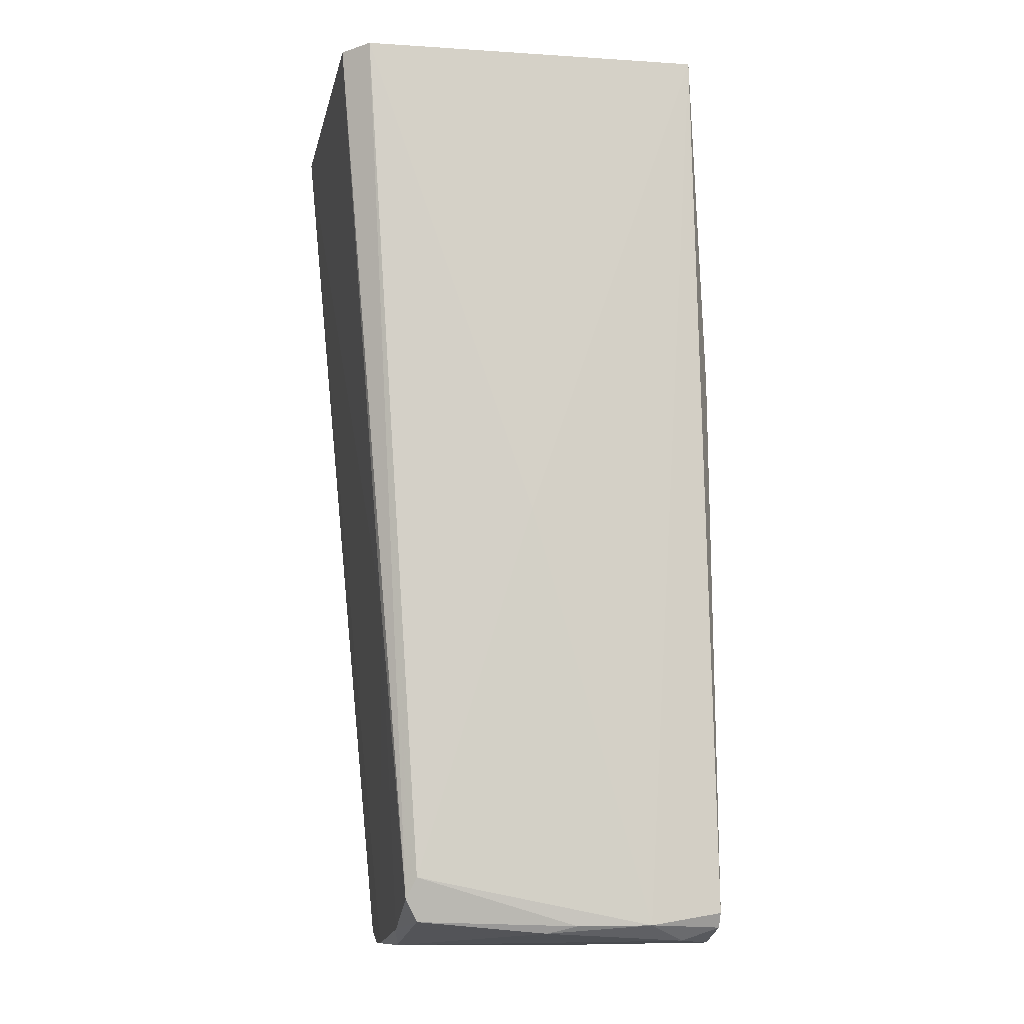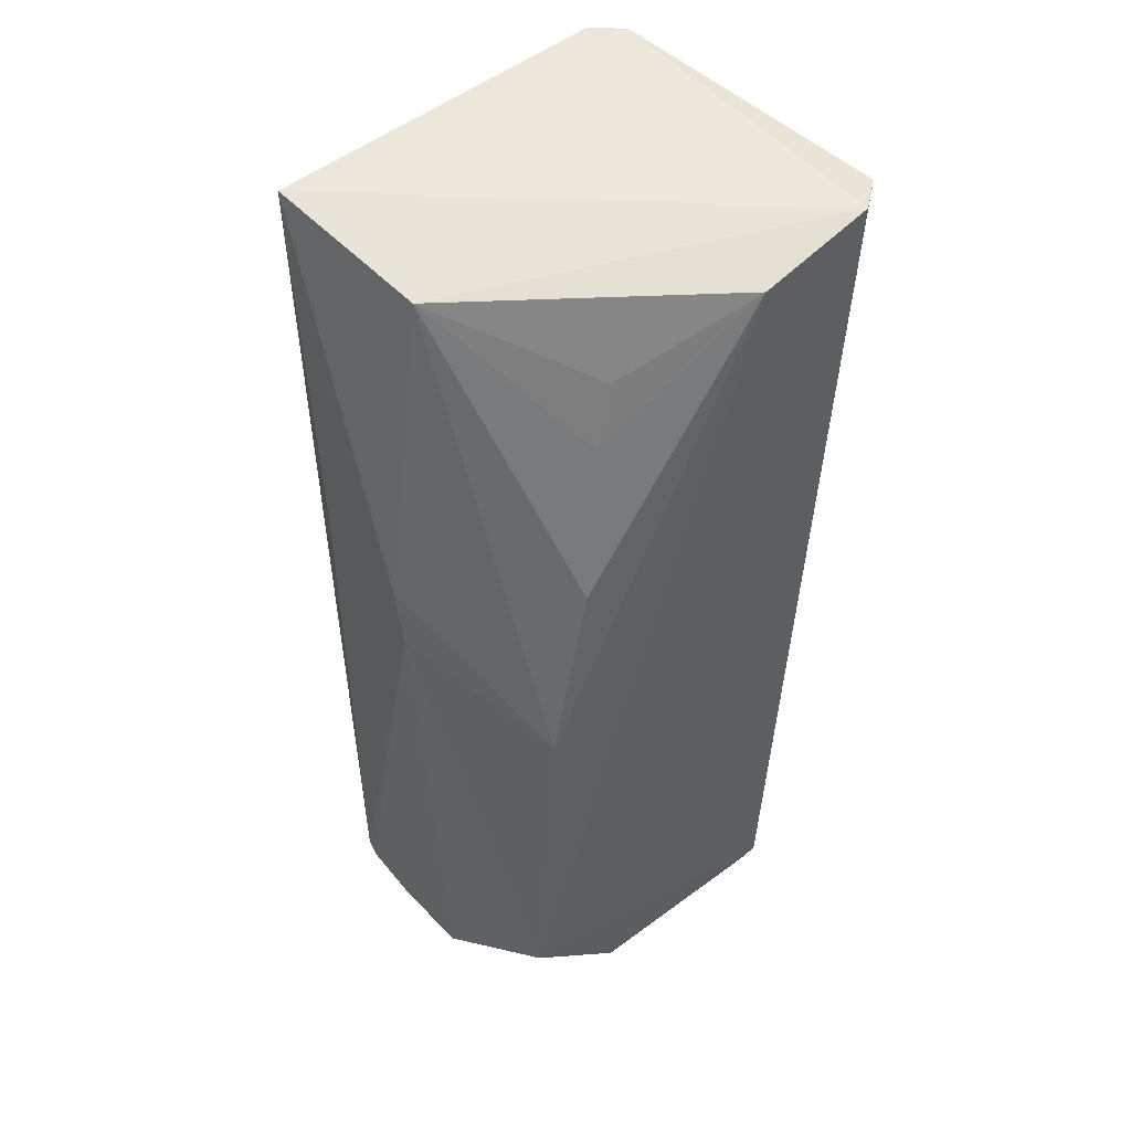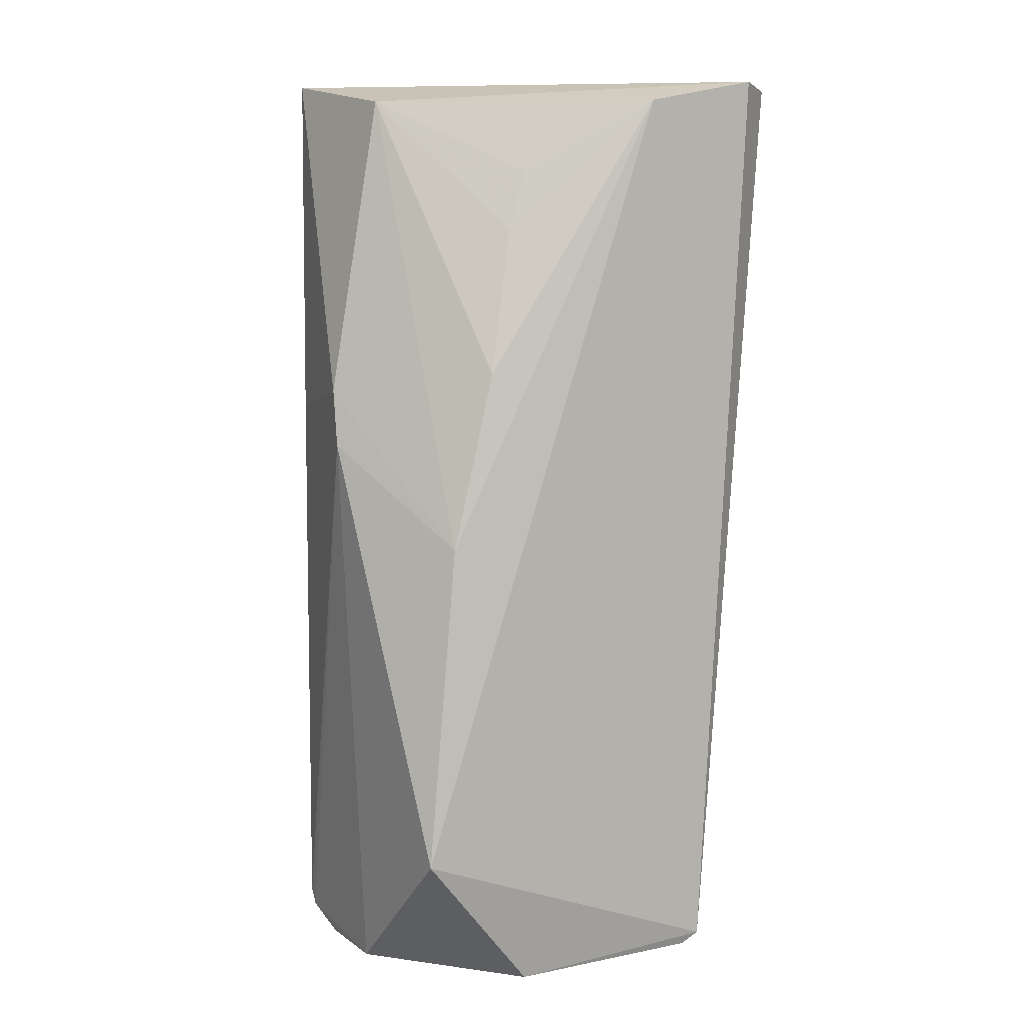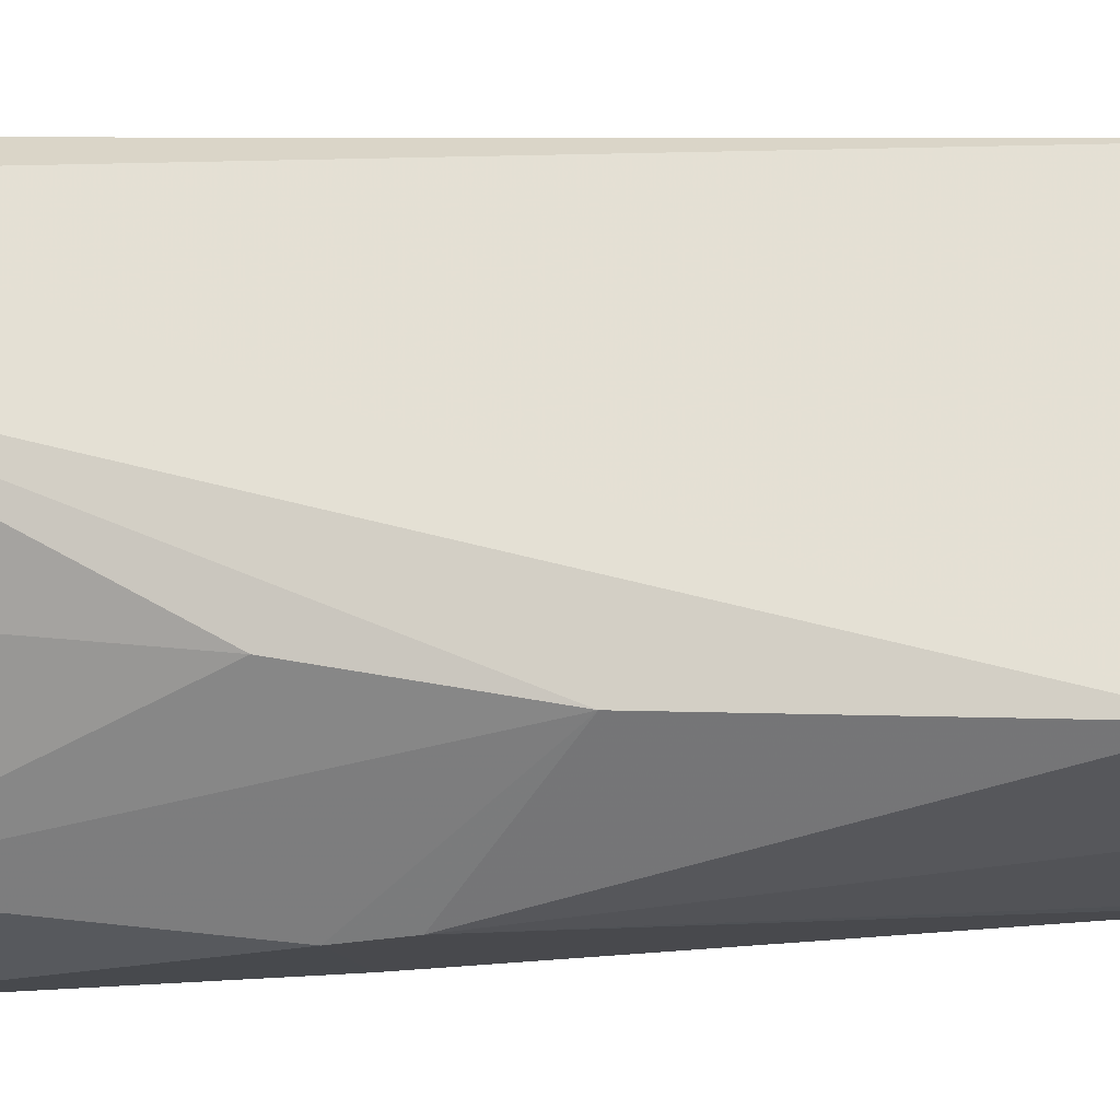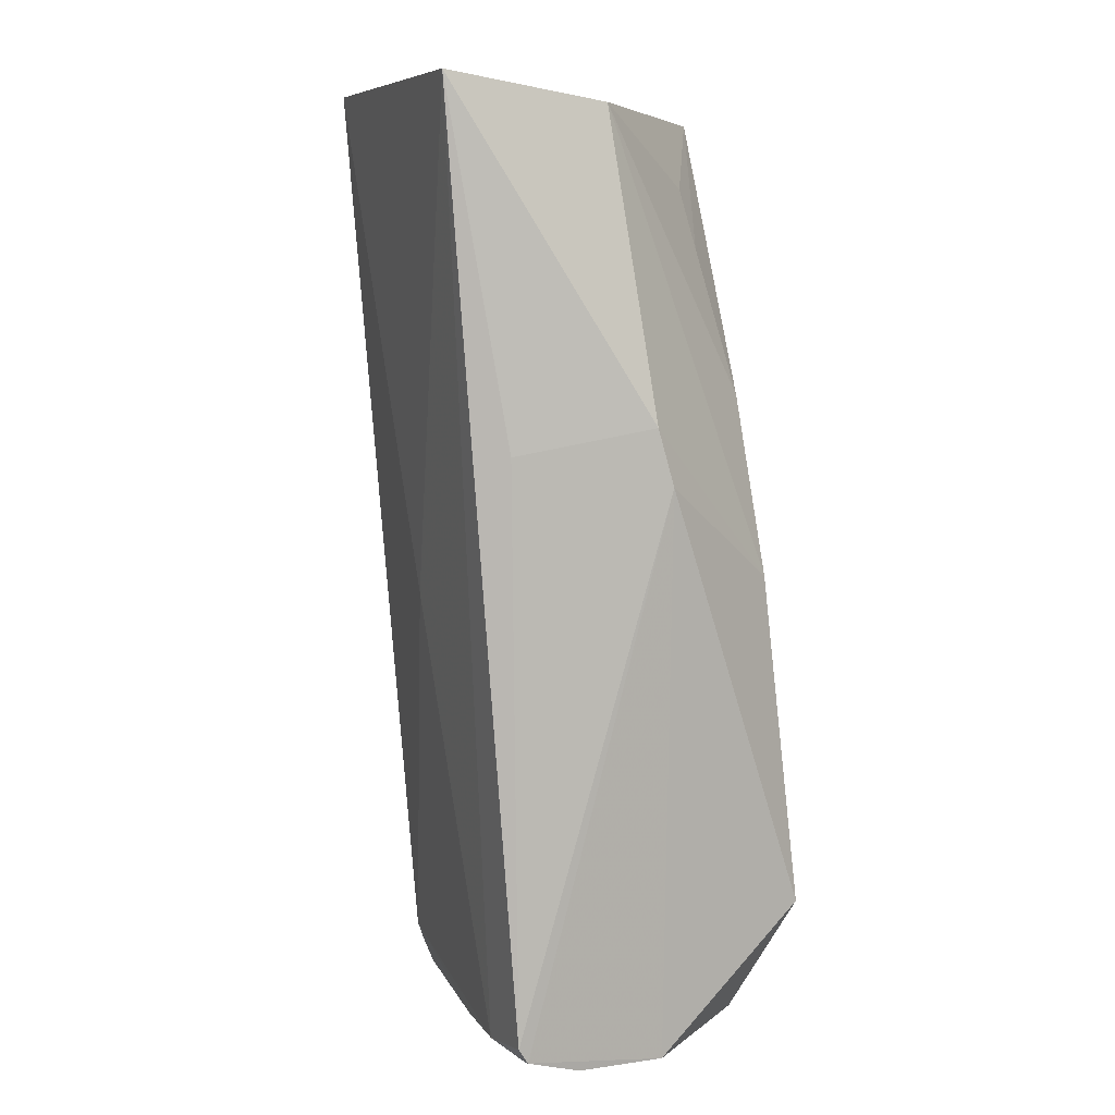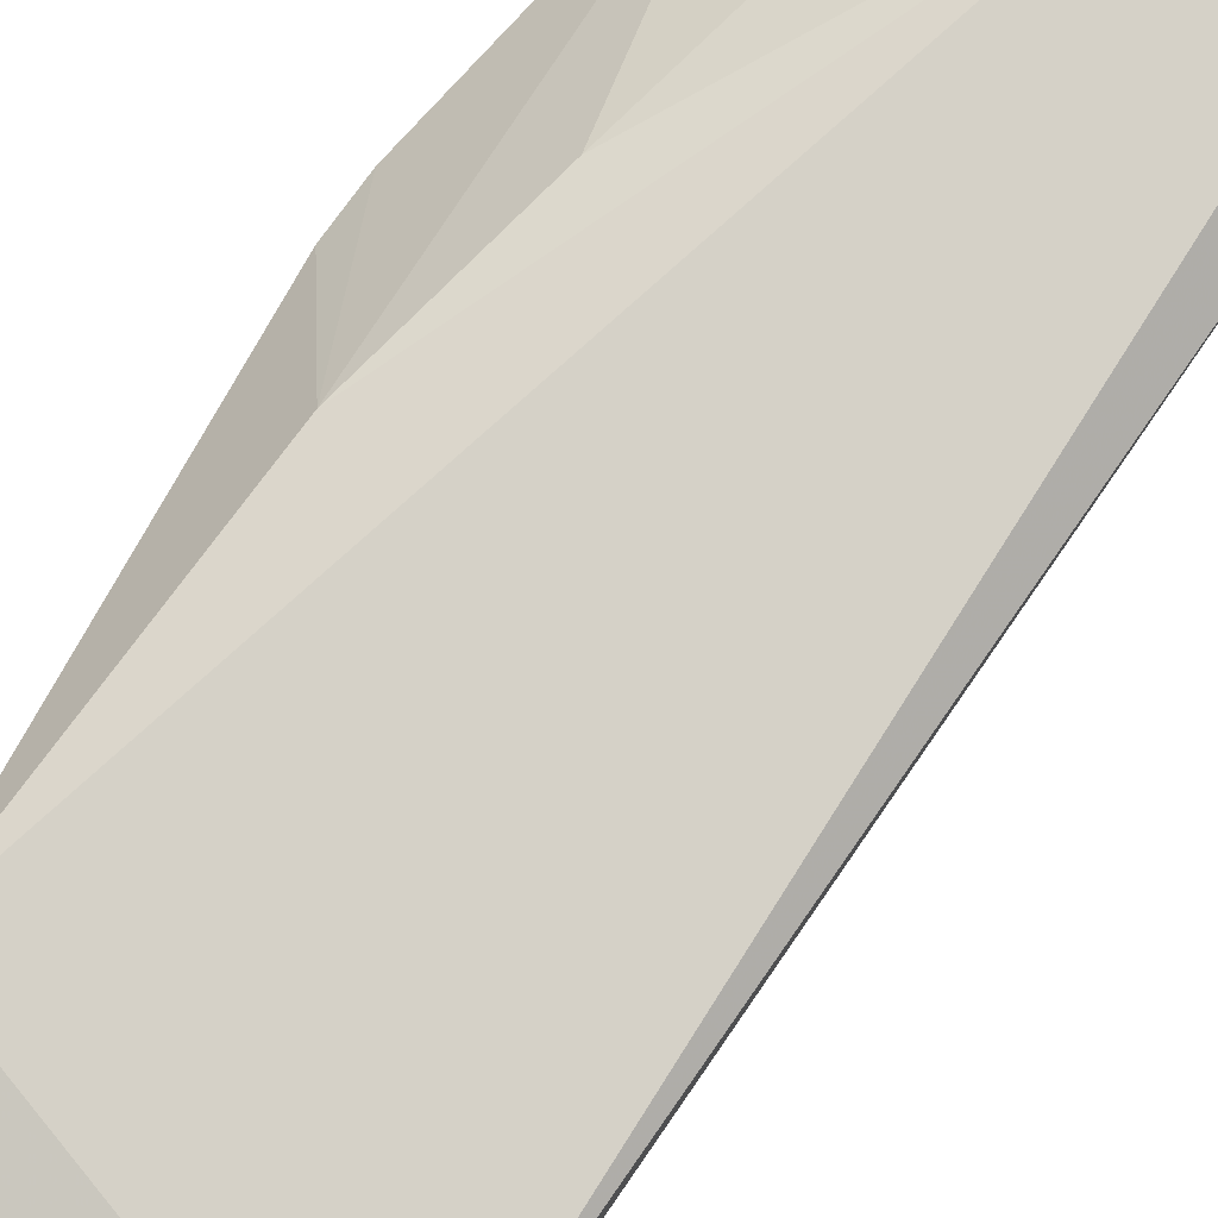
<metadata>
{"format":"obj","ext":"obj","renderer":"f3d","projection":"perspective","resolution":1024,"background":"white","views":[{"elev":-12.7,"azim":-9.2,"up":"+Z"},{"elev":49.6,"azim":137.3,"up":"+Z"},{"elev":8.6,"azim":149.6,"up":"+Z"},{"elev":65.0,"azim":85.5,"up":"+Y"},{"elev":7.3,"azim":67.7,"up":"+Z"},{"elev":79.7,"azim":-150.9,"up":"+Y"}]}
</metadata>
<code>
v -0.06821 -0.05881 0.1139
v -0.0671 -0.07896 0.1167
v -0.06301 -0.05369 0.002387
v -0.1015 -0.03571 0.002361
v -0.1149 -0.03917 0.1155
v -0.1027 -0.07001 0.007403
v -0.06329 -0.0358 0.01951
v -0.1102 -0.03582 0.1164
v -0.0634 -0.07173 0.005818
v -0.102 -0.05316 0.001898
v -0.1096 -0.0775 0.1171
v -0.07772 -0.03736 0.001895
v -0.05992 -0.05406 0.07056
v -0.0956 -0.03605 0.1137
v -0.1036 -0.03515 0.003736
v -0.08516 -0.07016 0.003276
v -0.1129 -0.07437 0.117
v -0.08774 -0.07513 0.05603
v -0.1034 -0.03982 0.002192
v -0.06335 -0.06416 0.002236
v -0.06814 -0.03808 0.05864
v -0.06035 -0.05588 0.07735
v -0.06338 -0.0706 0.004046
v -0.07225 -0.07187 0.004299
v -0.1012 -0.06919 0.004675
v -0.1064 -0.07056 0.04393
v -0.1015 -0.07117 0.01002
v -0.1029 -0.06091 0.003886
v -0.1036 -0.04632 0.002145
v -0.06784 -0.06927 0.002451
v -0.07407 -0.03909 0.0801
v -0.06386 -0.0723 0.07426
v -0.08152 -0.0712 0.004177
v -0.07853 -0.04255 0.09767
v -0.08124 -0.04349 0.1049
f 8 2 1
f 11 2 8
f 12 7 3
f 13 3 7
f 14 8 1
f 14 7 8
f 15 8 7
f 15 5 8
f 15 12 4
f 15 7 12
f 17 6 11
f 17 11 8
f 17 8 5
f 18 2 11
f 19 12 10
f 19 4 12
f 19 15 4
f 20 12 3
f 20 10 12
f 21 13 7
f 21 7 14
f 22 1 2
f 22 21 1
f 22 13 21
f 23 13 9
f 23 3 13
f 23 20 3
f 24 9 2
f 24 2 18
f 24 23 9
f 25 10 16
f 26 17 5
f 26 6 17
f 27 18 11
f 27 11 6
f 27 24 18
f 27 6 25
f 28 6 26
f 28 25 6
f 28 10 25
f 29 5 15
f 29 15 19
f 29 19 10
f 29 10 28
f 29 28 26
f 29 26 5
f 30 16 10
f 30 10 20
f 30 20 23
f 30 24 16
f 30 23 24
f 31 21 14
f 31 1 21
f 32 22 2
f 32 2 9
f 32 9 13
f 32 13 22
f 33 25 16
f 33 16 24
f 33 27 25
f 33 24 27
f 34 31 14
f 34 1 31
f 35 34 14
f 35 14 1
f 35 1 34

</code>
